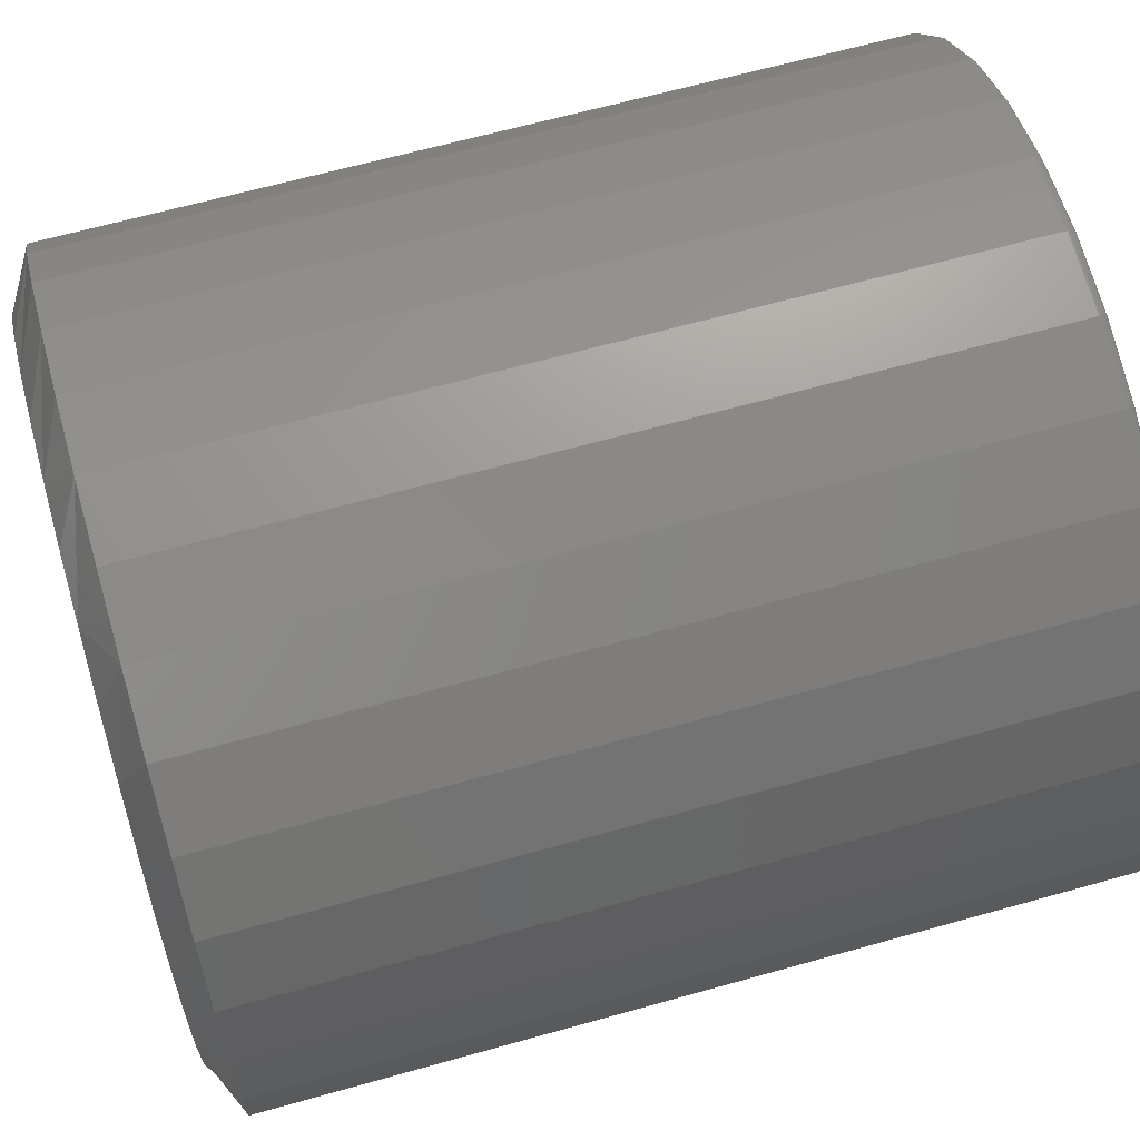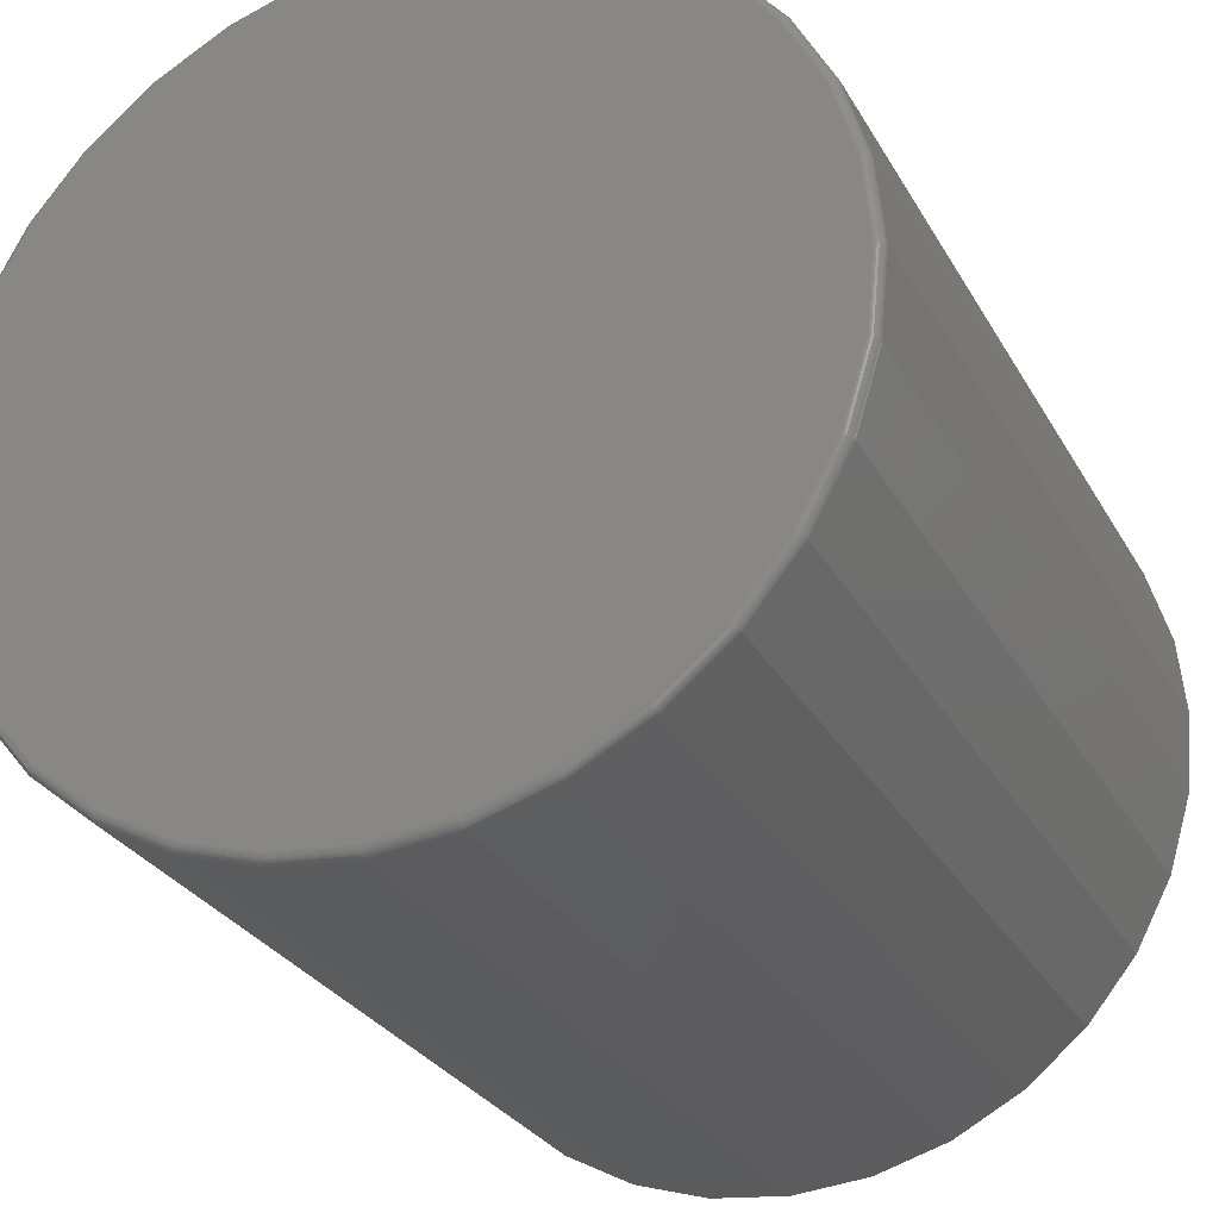
<metadata>
{"format":"stl","ext":"stl","renderer":"f3d","projection":"perspective","resolution":1024,"background":"white","views":[{"elev":64.6,"azim":74.2,"up":"+Y"},{"elev":-28.1,"azim":-156.1,"up":"+Y"}]}
</metadata>
<code>
# stl→obj: 353 verts, 702 faces
v 0.3589 -7.101e-16 0.007812
v 0.3589 -3.981e-16 0.7266
v 0.3521 -0.06854 0.007812
v 0.3521 -0.06854 0.7266
v 0.3321 -0.1344 0.007812
v 0.3321 -0.1344 0.7266
v 0.2997 -0.1952 0.007812
v 0.2997 -0.1952 0.7266
v 0.256 -0.2484 0.007812
v 0.256 -0.2484 0.7266
v 0.2027 -0.2921 0.007812
v 0.2027 -0.2921 0.7266
v 0.142 -0.3246 0.007812
v 0.142 -0.3246 0.7266
v 0.0761 -0.3446 0.007812
v 0.0761 -0.3446 0.7266
v 0.007566 -0.3513 0.007812
v 0.007566 -0.3513 0.7266
v -0.06097 -0.3446 0.007812
v -0.06097 -0.3446 0.7266
v -0.1269 -0.3246 0.007812
v -0.1269 -0.3246 0.7266
v -0.1876 -0.2921 0.007812
v -0.1876 -0.2921 0.7266
v -0.2409 -0.2484 0.007812
v -0.2409 -0.2484 0.7266
v -0.2845 -0.1952 0.007812
v -0.2845 -0.1952 0.7266
v -0.317 -0.1344 0.007812
v -0.317 -0.1344 0.7266
v -0.337 -0.06854 0.007812
v -0.337 -0.06854 0.7266
v -0.3438 1.99e-16 0.007812
v -0.3438 1.99e-16 0.7266
v -0.337 0.06854 0.007812
v -0.337 0.06854 0.7266
v -0.317 0.1344 0.007812
v -0.317 0.1344 0.7266
v -0.2845 0.1952 0.007812
v -0.2845 0.1952 0.7266
v -0.2409 0.2484 0.007812
v -0.2409 0.2484 0.7266
v -0.1876 0.2921 0.007812
v -0.1876 0.2921 0.7266
v -0.1269 0.3246 0.007812
v -0.1269 0.3246 0.7266
v -0.06097 0.3446 0.007812
v -0.06097 0.3446 0.7266
v 0.007566 0.3513 0.007812
v 0.007566 0.3513 0.7266
v 0.0761 0.3446 0.007812
v 0.0761 0.3446 0.7266
v 0.142 0.3246 0.007812
v 0.142 0.3246 0.7266
v 0.2027 0.2921 0.007812
v 0.2027 0.2921 0.7266
v 0.256 0.2484 0.007812
v 0.256 0.2484 0.7266
v 0.2997 0.1952 0.007812
v 0.2997 0.1952 0.7266
v 0.3321 0.1344 0.007812
v 0.3321 0.1344 0.7266
v 0.3521 0.06854 0.007812
v 0.3521 0.06854 0.7266
v 0.03566 0.3031 0.75
v -0.02052 0.3031 0.75
v -0.07575 0.2928 0.75
v 0.09088 0.2928 0.75
v 0.1433 0.2725 0.75
v -0.1281 0.2725 0.75
v 0.191 0.2429 0.75
v -0.1759 0.2429 0.75
v 0.2326 0.2051 0.75
v -0.2174 0.2051 0.75
v 0.2664 0.1603 0.75
v -0.2513 0.1603 0.75
v 0.2914 0.11 0.75
v -0.2763 0.11 0.75
v 0.3068 0.05594 0.75
v -0.2917 0.05594 0.75
v 0.312 8.167e-17 0.75
v -0.2969 -5.919e-08 0.75
v 0.3062 -0.05939 0.75
v -0.291 -0.05939 0.75
v 0.2888 -0.1165 0.75
v -0.2737 -0.1165 0.75
v 0.2607 -0.1691 0.75
v -0.2456 -0.1691 0.75
v 0.2228 -0.2153 0.75
v -0.2077 -0.2153 0.75
v 0.1767 -0.2531 0.75
v -0.1616 -0.2531 0.75
v 0.1241 -0.2813 0.75
v -0.1089 -0.2813 0.75
v 0.06696 -0.2986 0.75
v -0.05183 -0.2986 0.75
v 0.007566 -0.3044 0.75
v 0.007566 0.3435 0
v 0.07458 0.3369 0
v -0.05945 0.3369 0
v 0.007566 -0.3435 0
v -0.05945 -0.3369 0
v 0.07458 -0.3369 0
v -0.1239 -0.3174 0
v 0.139 -0.3174 0
v -0.1833 -0.2856 0
v 0.1984 -0.2856 0
v -0.2353 -0.2429 0
v 0.2505 -0.2429 0
v -0.278 -0.1908 0
v 0.2932 -0.1908 0
v -0.3098 -0.1315 0
v 0.3249 -0.1315 0
v -0.3293 -0.06701 0
v 0.3445 -0.06701 0
v -0.3359 -4.212e-16 0
v 0.3511 -8.974e-17 0
v -0.3293 0.06701 0
v 0.3445 0.06701 0
v -0.3098 0.1315 0
v 0.3249 0.1315 0
v -0.278 0.1908 0
v 0.2932 0.1908 0
v -0.2353 0.2429 0
v 0.2505 0.2429 0
v -0.1833 0.2856 0
v 0.1984 0.2856 0
v -0.1239 0.3174 0
v 0.139 0.3174 0
v -0.3436 -4.163e-16 0.006288
v -0.3369 0.06851 0.006288
v -0.3432 -4.163e-16 0.004823
v -0.3364 0.06842 0.004823
v -0.3424 -4.163e-16 0.003472
v -0.3357 0.06828 0.003472
v -0.3415 -3.886e-16 0.002288
v -0.3348 0.06809 0.002288
v -0.3403 -3.886e-16 0.001317
v -0.3336 0.06786 0.001317
v -0.3389 -4.163e-16 0.0005947
v -0.3323 0.0676 0.0005947
v -0.3375 -4.163e-16 0.0001501
v -0.3308 0.06731 0.0001501
v 0.352 0.06851 0.006288
v 0.3587 -2.498e-16 0.006288
v 0.3515 0.06842 0.004823
v 0.3583 -2.498e-16 0.004823
v 0.3508 0.06828 0.003472
v 0.3576 -2.498e-16 0.003472
v 0.3499 0.06809 0.002288
v 0.3566 -2.498e-16 0.002288
v 0.3487 0.06786 0.001317
v 0.3554 -2.776e-16 0.001317
v 0.3474 0.0676 0.0005947
v 0.3541 -2.498e-16 0.0005947
v 0.346 0.06731 0.0001501
v 0.3526 -2.498e-16 0.0001501
v 0.332 0.1344 0.006288
v 0.3316 0.1342 0.004823
v 0.3309 0.1339 0.003472
v 0.33 0.1336 0.002288
v 0.3289 0.1331 0.001317
v 0.3277 0.1326 0.0005947
v 0.3263 0.132 0.0001501
v 0.2995 0.1951 0.006288
v 0.2992 0.1949 0.004823
v 0.2986 0.1944 0.003472
v 0.2978 0.1939 0.002288
v 0.2968 0.1933 0.001317
v 0.2957 0.1925 0.0005947
v 0.2944 0.1917 0.0001501
v 0.2559 0.2483 0.006288
v 0.2556 0.248 0.004823
v 0.2551 0.2475 0.003472
v 0.2544 0.2468 0.002288
v 0.2535 0.246 0.001317
v 0.2526 0.245 0.0005947
v 0.2515 0.244 0.0001501
v 0.2027 0.292 0.006288
v 0.2024 0.2916 0.004823
v 0.202 0.291 0.003472
v 0.2015 0.2902 0.002288
v 0.2008 0.2892 0.001317
v 0.2001 0.2881 0.0005947
v 0.1993 0.2869 0.0001501
v 0.142 0.3244 0.006288
v 0.1418 0.324 0.004823
v 0.1415 0.3234 0.003472
v 0.1411 0.3225 0.002288
v 0.1407 0.3214 0.001317
v 0.1402 0.3201 0.0005947
v 0.1396 0.3188 0.0001501
v 0.07607 0.3444 0.006288
v 0.07599 0.344 0.004823
v 0.07585 0.3433 0.003472
v 0.07566 0.3423 0.002288
v 0.07543 0.3412 0.001317
v 0.07516 0.3398 0.0005947
v 0.07488 0.3384 0.0001501
v 0.007566 0.3512 0.006288
v 0.007566 0.3507 0.004823
v 0.007566 0.35 0.003472
v 0.007566 0.349 0.002288
v 0.007566 0.3478 0.001317
v 0.007566 0.3465 0.0005947
v 0.007566 0.345 0.0001501
v -0.06094 0.3444 0.006288
v -0.06086 0.344 0.004823
v -0.06072 0.3433 0.003472
v -0.06053 0.3423 0.002288
v -0.0603 0.3412 0.001317
v -0.06003 0.3398 0.0005947
v -0.05975 0.3384 0.0001501
v -0.1268 0.3244 0.006288
v -0.1266 0.324 0.004823
v -0.1264 0.3234 0.003472
v -0.126 0.3225 0.002288
v -0.1255 0.3214 0.001317
v -0.125 0.3201 0.0005947
v -0.1245 0.3188 0.0001501
v -0.1875 0.292 0.006288
v -0.1873 0.2916 0.004823
v -0.1869 0.291 0.003472
v -0.1863 0.2902 0.002288
v -0.1857 0.2892 0.001317
v -0.1849 0.2881 0.0005947
v -0.1841 0.2869 0.0001501
v -0.2407 0.2483 0.006288
v -0.2404 0.248 0.004823
v -0.2399 0.2475 0.003472
v -0.2392 0.2468 0.002288
v -0.2384 0.246 0.001317
v -0.2374 0.245 0.0005947
v -0.2364 0.244 0.0001501
v -0.2844 0.1951 0.006288
v -0.284 0.1949 0.004823
v -0.2834 0.1944 0.003472
v -0.2826 0.1939 0.002288
v -0.2817 0.1933 0.001317
v -0.2805 0.1925 0.0005947
v -0.2793 0.1917 0.0001501
v -0.3169 0.1344 0.006288
v -0.3165 0.1342 0.004823
v -0.3158 0.1339 0.003472
v -0.3149 0.1336 0.002288
v -0.3138 0.1331 0.001317
v -0.3126 0.1326 0.0005947
v -0.3112 0.132 0.0001501
v 0.352 -0.06851 0.006288
v 0.3515 -0.06842 0.004823
v 0.3508 -0.06828 0.003472
v 0.3499 -0.06809 0.002288
v 0.3487 -0.06786 0.001317
v 0.3474 -0.0676 0.0005947
v 0.346 -0.06731 0.0001501
v -0.3369 -0.06851 0.006288
v -0.3364 -0.06842 0.004823
v -0.3357 -0.06828 0.003472
v -0.3348 -0.06809 0.002288
v -0.3336 -0.06786 0.001317
v -0.3323 -0.0676 0.0005947
v -0.3308 -0.06731 0.0001501
v -0.3169 -0.1344 0.006288
v -0.3165 -0.1342 0.004823
v -0.3158 -0.1339 0.003472
v -0.3149 -0.1336 0.002288
v -0.3138 -0.1331 0.001317
v -0.3126 -0.1326 0.0005947
v -0.3112 -0.132 0.0001501
v -0.2844 -0.1951 0.006288
v -0.284 -0.1949 0.004823
v -0.2834 -0.1944 0.003472
v -0.2826 -0.1939 0.002288
v -0.2817 -0.1933 0.001317
v -0.2805 -0.1925 0.0005947
v -0.2793 -0.1917 0.0001501
v -0.2407 -0.2483 0.006288
v -0.2404 -0.248 0.004823
v -0.2399 -0.2475 0.003472
v -0.2392 -0.2468 0.002288
v -0.2384 -0.246 0.001317
v -0.2374 -0.245 0.0005947
v -0.2364 -0.244 0.0001501
v -0.1875 -0.292 0.006288
v -0.1873 -0.2916 0.004823
v -0.1869 -0.291 0.003472
v -0.1863 -0.2902 0.002288
v -0.1857 -0.2892 0.001317
v -0.1849 -0.2881 0.0005947
v -0.1841 -0.2869 0.0001501
v -0.1268 -0.3244 0.006288
v -0.1266 -0.324 0.004823
v -0.1264 -0.3234 0.003472
v -0.126 -0.3225 0.002288
v -0.1255 -0.3214 0.001317
v -0.125 -0.3201 0.0005947
v -0.1245 -0.3188 0.0001501
v -0.06094 -0.3444 0.006288
v -0.06086 -0.344 0.004823
v -0.06072 -0.3433 0.003472
v -0.06053 -0.3423 0.002288
v -0.0603 -0.3412 0.001317
v -0.06003 -0.3398 0.0005947
v -0.05975 -0.3384 0.0001501
v 0.007566 -0.3512 0.006288
v 0.007566 -0.3507 0.004823
v 0.007566 -0.35 0.003472
v 0.007566 -0.349 0.002288
v 0.007566 -0.3478 0.001317
v 0.007566 -0.3465 0.0005947
v 0.007566 -0.345 0.0001501
v 0.07607 -0.3444 0.006288
v 0.07599 -0.344 0.004823
v 0.07585 -0.3433 0.003472
v 0.07566 -0.3423 0.002288
v 0.07543 -0.3412 0.001317
v 0.07516 -0.3398 0.0005947
v 0.07488 -0.3384 0.0001501
v 0.142 -0.3244 0.006288
v 0.1418 -0.324 0.004823
v 0.1415 -0.3234 0.003472
v 0.1411 -0.3225 0.002288
v 0.1407 -0.3214 0.001317
v 0.1402 -0.3201 0.0005947
v 0.1396 -0.3188 0.0001501
v 0.2027 -0.292 0.006288
v 0.2024 -0.2916 0.004823
v 0.202 -0.291 0.003472
v 0.2015 -0.2902 0.002288
v 0.2008 -0.2892 0.001317
v 0.2001 -0.2881 0.0005947
v 0.1993 -0.2869 0.0001501
v 0.2559 -0.2483 0.006288
v 0.2556 -0.248 0.004823
v 0.2551 -0.2475 0.003472
v 0.2544 -0.2468 0.002288
v 0.2535 -0.246 0.001317
v 0.2526 -0.245 0.0005947
v 0.2515 -0.244 0.0001501
v 0.2995 -0.1951 0.006288
v 0.2992 -0.1949 0.004823
v 0.2986 -0.1944 0.003472
v 0.2978 -0.1939 0.002288
v 0.2968 -0.1933 0.001317
v 0.2957 -0.1925 0.0005947
v 0.2944 -0.1917 0.0001501
v 0.332 -0.1344 0.006288
v 0.3316 -0.1342 0.004823
v 0.3309 -0.1339 0.003472
v 0.33 -0.1336 0.002288
v 0.3289 -0.1331 0.001317
v 0.3277 -0.1326 0.0005947
v 0.3263 -0.132 0.0001501
f 1 2 3
f 3 2 4
f 3 4 5
f 5 4 6
f 5 6 7
f 7 6 8
f 7 8 9
f 9 8 10
f 9 10 11
f 11 10 12
f 11 12 13
f 13 12 14
f 13 14 15
f 15 14 16
f 15 16 17
f 17 16 18
f 17 18 19
f 19 18 20
f 19 20 21
f 21 20 22
f 21 22 23
f 23 22 24
f 23 24 25
f 25 24 26
f 25 26 27
f 27 26 28
f 27 28 29
f 29 28 30
f 29 30 31
f 31 30 32
f 31 32 33
f 33 32 34
f 33 34 35
f 35 34 36
f 35 36 37
f 37 36 38
f 37 38 39
f 39 38 40
f 39 40 41
f 41 40 42
f 41 42 43
f 43 42 44
f 43 44 45
f 45 44 46
f 45 46 47
f 47 46 48
f 47 48 49
f 49 48 50
f 49 50 51
f 51 50 52
f 51 52 53
f 53 52 54
f 53 54 55
f 55 54 56
f 55 56 57
f 57 56 58
f 57 58 59
f 59 58 60
f 59 60 61
f 61 60 62
f 61 62 63
f 63 62 64
f 63 64 1
f 1 64 2
f 65 66 67
f 65 67 68
f 68 67 69
f 69 67 70
f 69 70 71
f 71 70 72
f 71 72 73
f 73 72 74
f 73 74 75
f 75 74 76
f 75 76 77
f 77 76 78
f 77 78 79
f 79 78 80
f 79 80 81
f 81 80 82
f 81 82 83
f 83 82 84
f 83 84 85
f 85 84 86
f 85 86 87
f 87 86 88
f 87 88 89
f 89 88 90
f 89 90 91
f 91 90 92
f 91 92 93
f 93 92 94
f 93 94 95
f 95 94 96
f 95 96 97
f 56 54 71
f 71 58 56
f 52 50 68
f 68 54 52
f 69 54 68
f 48 46 66
f 66 50 48
f 65 50 66
f 44 42 70
f 70 46 44
f 67 46 70
f 40 38 74
f 74 42 40
f 72 42 74
f 78 38 36
f 76 38 78
f 2 64 81
f 69 71 54
f 65 68 50
f 67 66 46
f 72 70 42
f 76 74 38
f 34 82 80
f 34 80 78
f 34 78 36
f 71 73 58
f 58 73 75
f 58 75 60
f 60 75 77
f 60 77 62
f 77 79 62
f 62 79 81
f 62 81 64
f 85 6 4
f 34 32 82
f 86 30 28
f 90 26 24
f 94 22 20
f 97 18 16
f 93 14 12
f 89 10 8
f 81 83 2
f 2 83 85
f 2 85 4
f 86 84 30
f 30 84 82
f 30 82 32
f 90 88 26
f 26 88 86
f 26 86 28
f 94 92 22
f 22 92 90
f 22 90 24
f 97 96 18
f 18 96 94
f 18 94 20
f 93 95 14
f 14 95 97
f 14 97 16
f 89 91 10
f 10 91 93
f 10 93 12
f 85 87 6
f 6 87 89
f 6 89 8
f 98 99 100
f 101 102 103
f 103 102 104
f 103 104 105
f 105 104 106
f 105 106 107
f 107 106 108
f 107 108 109
f 109 108 110
f 109 110 111
f 111 110 112
f 111 112 113
f 113 112 114
f 113 114 115
f 115 114 116
f 115 116 117
f 117 116 118
f 117 118 119
f 119 118 120
f 119 120 121
f 121 120 122
f 121 122 123
f 123 122 124
f 123 124 125
f 125 124 126
f 125 126 127
f 127 126 128
f 127 128 129
f 129 128 100
f 129 100 99
f 33 35 130
f 130 35 131
f 130 131 132
f 132 131 133
f 132 133 134
f 134 133 135
f 134 135 136
f 136 135 137
f 136 137 138
f 138 137 139
f 138 139 140
f 140 139 141
f 140 141 142
f 142 141 143
f 142 143 116
f 116 143 118
f 63 1 144
f 144 1 145
f 144 145 146
f 146 145 147
f 146 147 148
f 148 147 149
f 148 149 150
f 150 149 151
f 150 151 152
f 152 151 153
f 152 153 154
f 154 153 155
f 154 155 156
f 156 155 157
f 156 157 119
f 119 157 117
f 61 63 158
f 158 63 144
f 158 144 159
f 159 144 146
f 159 146 160
f 160 146 148
f 160 148 161
f 161 148 150
f 161 150 162
f 162 150 152
f 162 152 163
f 163 152 154
f 163 154 164
f 164 154 156
f 164 156 121
f 121 156 119
f 59 61 165
f 165 61 158
f 165 158 166
f 166 158 159
f 166 159 167
f 167 159 160
f 167 160 168
f 168 160 161
f 168 161 169
f 169 161 162
f 169 162 170
f 170 162 163
f 170 163 171
f 171 163 164
f 171 164 123
f 123 164 121
f 57 59 172
f 172 59 165
f 172 165 173
f 173 165 166
f 173 166 174
f 174 166 167
f 174 167 175
f 175 167 168
f 175 168 176
f 176 168 169
f 176 169 177
f 177 169 170
f 177 170 178
f 178 170 171
f 178 171 125
f 125 171 123
f 55 57 179
f 179 57 172
f 179 172 180
f 180 172 173
f 180 173 181
f 181 173 174
f 181 174 182
f 182 174 175
f 182 175 183
f 183 175 176
f 183 176 184
f 184 176 177
f 184 177 185
f 185 177 178
f 185 178 127
f 127 178 125
f 53 55 186
f 186 55 179
f 186 179 187
f 187 179 180
f 187 180 188
f 188 180 181
f 188 181 189
f 189 181 182
f 189 182 190
f 190 182 183
f 190 183 191
f 191 183 184
f 191 184 192
f 192 184 185
f 192 185 129
f 129 185 127
f 51 53 193
f 193 53 186
f 193 186 194
f 194 186 187
f 194 187 195
f 195 187 188
f 195 188 196
f 196 188 189
f 196 189 197
f 197 189 190
f 197 190 198
f 198 190 191
f 198 191 199
f 199 191 192
f 199 192 99
f 99 192 129
f 49 51 200
f 200 51 193
f 200 193 201
f 201 193 194
f 201 194 202
f 202 194 195
f 202 195 203
f 203 195 196
f 203 196 204
f 204 196 197
f 204 197 205
f 205 197 198
f 205 198 206
f 206 198 199
f 206 199 98
f 98 199 99
f 47 49 207
f 207 49 200
f 207 200 208
f 208 200 201
f 208 201 209
f 209 201 202
f 209 202 210
f 210 202 203
f 210 203 211
f 211 203 204
f 211 204 212
f 212 204 205
f 212 205 213
f 213 205 206
f 213 206 100
f 100 206 98
f 45 47 214
f 214 47 207
f 214 207 215
f 215 207 208
f 215 208 216
f 216 208 209
f 216 209 217
f 217 209 210
f 217 210 218
f 218 210 211
f 218 211 219
f 219 211 212
f 219 212 220
f 220 212 213
f 220 213 128
f 128 213 100
f 43 45 221
f 221 45 214
f 221 214 222
f 222 214 215
f 222 215 223
f 223 215 216
f 223 216 224
f 224 216 217
f 224 217 225
f 225 217 218
f 225 218 226
f 226 218 219
f 226 219 227
f 227 219 220
f 227 220 126
f 126 220 128
f 41 43 228
f 228 43 221
f 228 221 229
f 229 221 222
f 229 222 230
f 230 222 223
f 230 223 231
f 231 223 224
f 231 224 232
f 232 224 225
f 232 225 233
f 233 225 226
f 233 226 234
f 234 226 227
f 234 227 124
f 124 227 126
f 39 41 235
f 235 41 228
f 235 228 236
f 236 228 229
f 236 229 237
f 237 229 230
f 237 230 238
f 238 230 231
f 238 231 239
f 239 231 232
f 239 232 240
f 240 232 233
f 240 233 241
f 241 233 234
f 241 234 122
f 122 234 124
f 37 39 242
f 242 39 235
f 242 235 243
f 243 235 236
f 243 236 244
f 244 236 237
f 244 237 245
f 245 237 238
f 245 238 246
f 246 238 239
f 246 239 247
f 247 239 240
f 247 240 248
f 248 240 241
f 248 241 120
f 120 241 122
f 35 37 131
f 131 37 242
f 131 242 133
f 133 242 243
f 133 243 135
f 135 243 244
f 135 244 137
f 137 244 245
f 137 245 139
f 139 245 246
f 139 246 141
f 141 246 247
f 141 247 143
f 143 247 248
f 143 248 118
f 118 248 120
f 1 3 145
f 145 3 249
f 145 249 147
f 147 249 250
f 147 250 149
f 149 250 251
f 149 251 151
f 151 251 252
f 151 252 153
f 153 252 253
f 153 253 155
f 155 253 254
f 155 254 157
f 157 254 255
f 157 255 117
f 117 255 115
f 31 33 256
f 256 33 130
f 256 130 257
f 257 130 132
f 257 132 258
f 258 132 134
f 258 134 259
f 259 134 136
f 259 136 260
f 260 136 138
f 260 138 261
f 261 138 140
f 261 140 262
f 262 140 142
f 262 142 114
f 114 142 116
f 29 31 263
f 263 31 256
f 263 256 264
f 264 256 257
f 264 257 265
f 265 257 258
f 265 258 266
f 266 258 259
f 266 259 267
f 267 259 260
f 267 260 268
f 268 260 261
f 268 261 269
f 269 261 262
f 269 262 112
f 112 262 114
f 27 29 270
f 270 29 263
f 270 263 271
f 271 263 264
f 271 264 272
f 272 264 265
f 272 265 273
f 273 265 266
f 273 266 274
f 274 266 267
f 274 267 275
f 275 267 268
f 275 268 276
f 276 268 269
f 276 269 110
f 110 269 112
f 25 27 277
f 277 27 270
f 277 270 278
f 278 270 271
f 278 271 279
f 279 271 272
f 279 272 280
f 280 272 273
f 280 273 281
f 281 273 274
f 281 274 282
f 282 274 275
f 282 275 283
f 283 275 276
f 283 276 108
f 108 276 110
f 23 25 284
f 284 25 277
f 284 277 285
f 285 277 278
f 285 278 286
f 286 278 279
f 286 279 287
f 287 279 280
f 287 280 288
f 288 280 281
f 288 281 289
f 289 281 282
f 289 282 290
f 290 282 283
f 290 283 106
f 106 283 108
f 21 23 291
f 291 23 284
f 291 284 292
f 292 284 285
f 292 285 293
f 293 285 286
f 293 286 294
f 294 286 287
f 294 287 295
f 295 287 288
f 295 288 296
f 296 288 289
f 296 289 297
f 297 289 290
f 297 290 104
f 104 290 106
f 19 21 298
f 298 21 291
f 298 291 299
f 299 291 292
f 299 292 300
f 300 292 293
f 300 293 301
f 301 293 294
f 301 294 302
f 302 294 295
f 302 295 303
f 303 295 296
f 303 296 304
f 304 296 297
f 304 297 102
f 102 297 104
f 17 19 305
f 305 19 298
f 305 298 306
f 306 298 299
f 306 299 307
f 307 299 300
f 307 300 308
f 308 300 301
f 308 301 309
f 309 301 302
f 309 302 310
f 310 302 303
f 310 303 311
f 311 303 304
f 311 304 101
f 101 304 102
f 15 17 312
f 312 17 305
f 312 305 313
f 313 305 306
f 313 306 314
f 314 306 307
f 314 307 315
f 315 307 308
f 315 308 316
f 316 308 309
f 316 309 317
f 317 309 310
f 317 310 318
f 318 310 311
f 318 311 103
f 103 311 101
f 13 15 319
f 319 15 312
f 319 312 320
f 320 312 313
f 320 313 321
f 321 313 314
f 321 314 322
f 322 314 315
f 322 315 323
f 323 315 316
f 323 316 324
f 324 316 317
f 324 317 325
f 325 317 318
f 325 318 105
f 105 318 103
f 11 13 326
f 326 13 319
f 326 319 327
f 327 319 320
f 327 320 328
f 328 320 321
f 328 321 329
f 329 321 322
f 329 322 330
f 330 322 323
f 330 323 331
f 331 323 324
f 331 324 332
f 332 324 325
f 332 325 107
f 107 325 105
f 9 11 333
f 333 11 326
f 333 326 334
f 334 326 327
f 334 327 335
f 335 327 328
f 335 328 336
f 336 328 329
f 336 329 337
f 337 329 330
f 337 330 338
f 338 330 331
f 338 331 339
f 339 331 332
f 339 332 109
f 109 332 107
f 7 9 340
f 340 9 333
f 340 333 341
f 341 333 334
f 341 334 342
f 342 334 335
f 342 335 343
f 343 335 336
f 343 336 344
f 344 336 337
f 344 337 345
f 345 337 338
f 345 338 346
f 346 338 339
f 346 339 111
f 111 339 109
f 5 7 347
f 347 7 340
f 347 340 348
f 348 340 341
f 348 341 349
f 349 341 342
f 349 342 350
f 350 342 343
f 350 343 351
f 351 343 344
f 351 344 352
f 352 344 345
f 352 345 353
f 353 345 346
f 353 346 113
f 113 346 111
f 3 5 249
f 249 5 347
f 249 347 250
f 250 347 348
f 250 348 251
f 251 348 349
f 251 349 252
f 252 349 350
f 252 350 253
f 253 350 351
f 253 351 254
f 254 351 352
f 254 352 255
f 255 352 353
f 255 353 115
f 115 353 113

</code>
